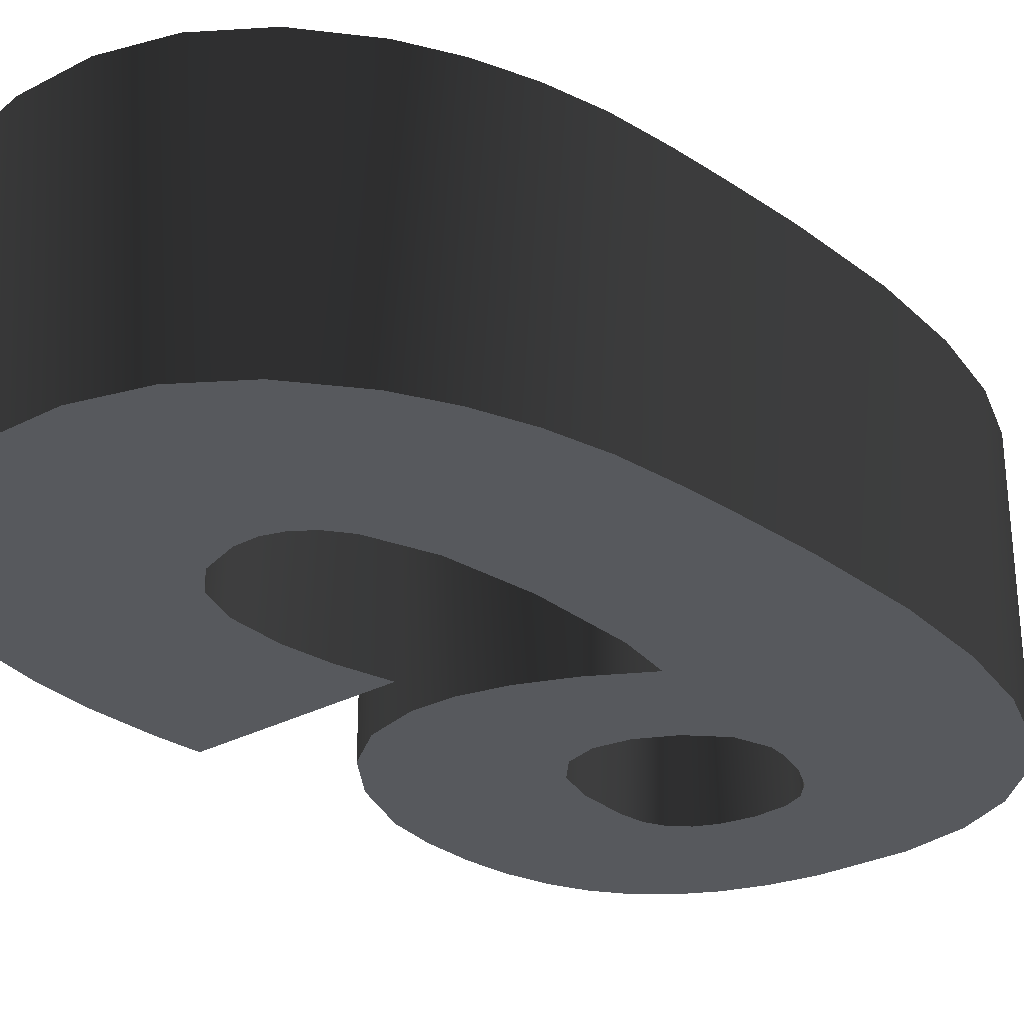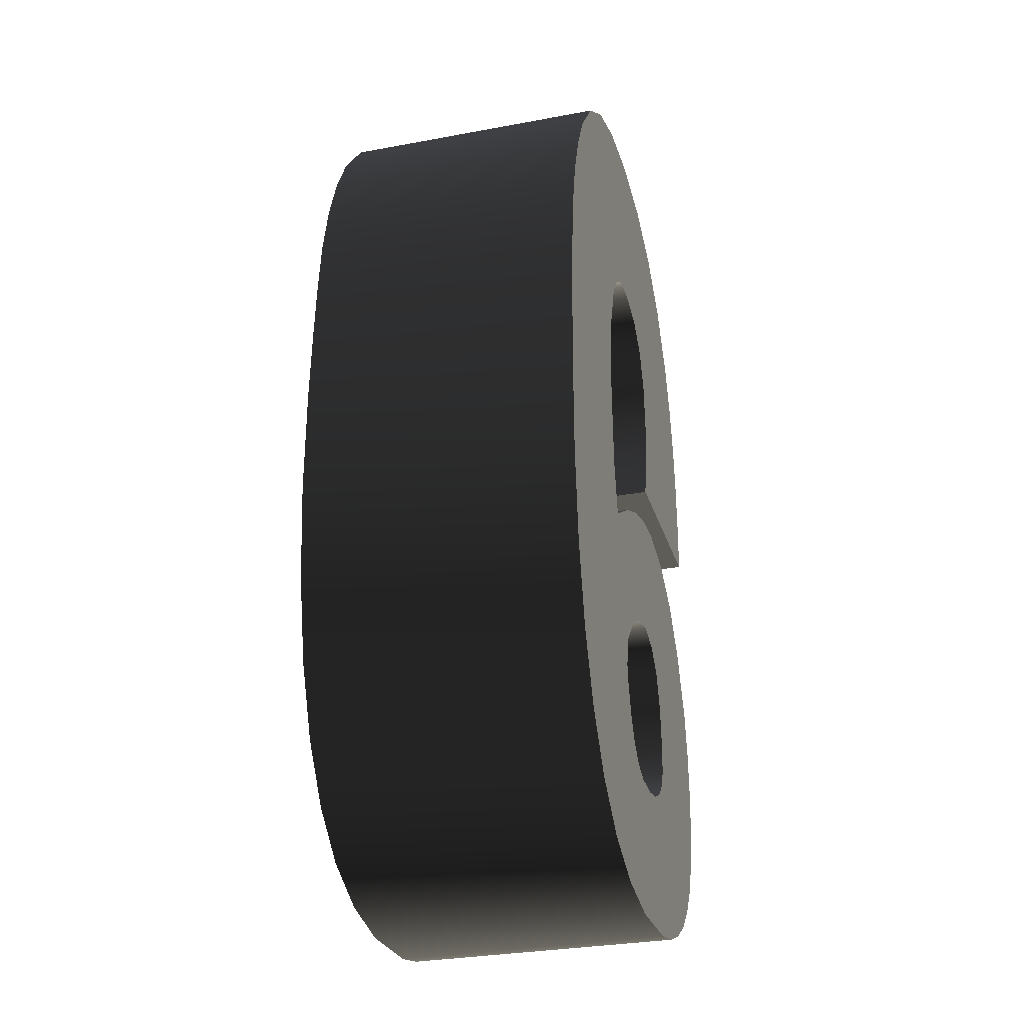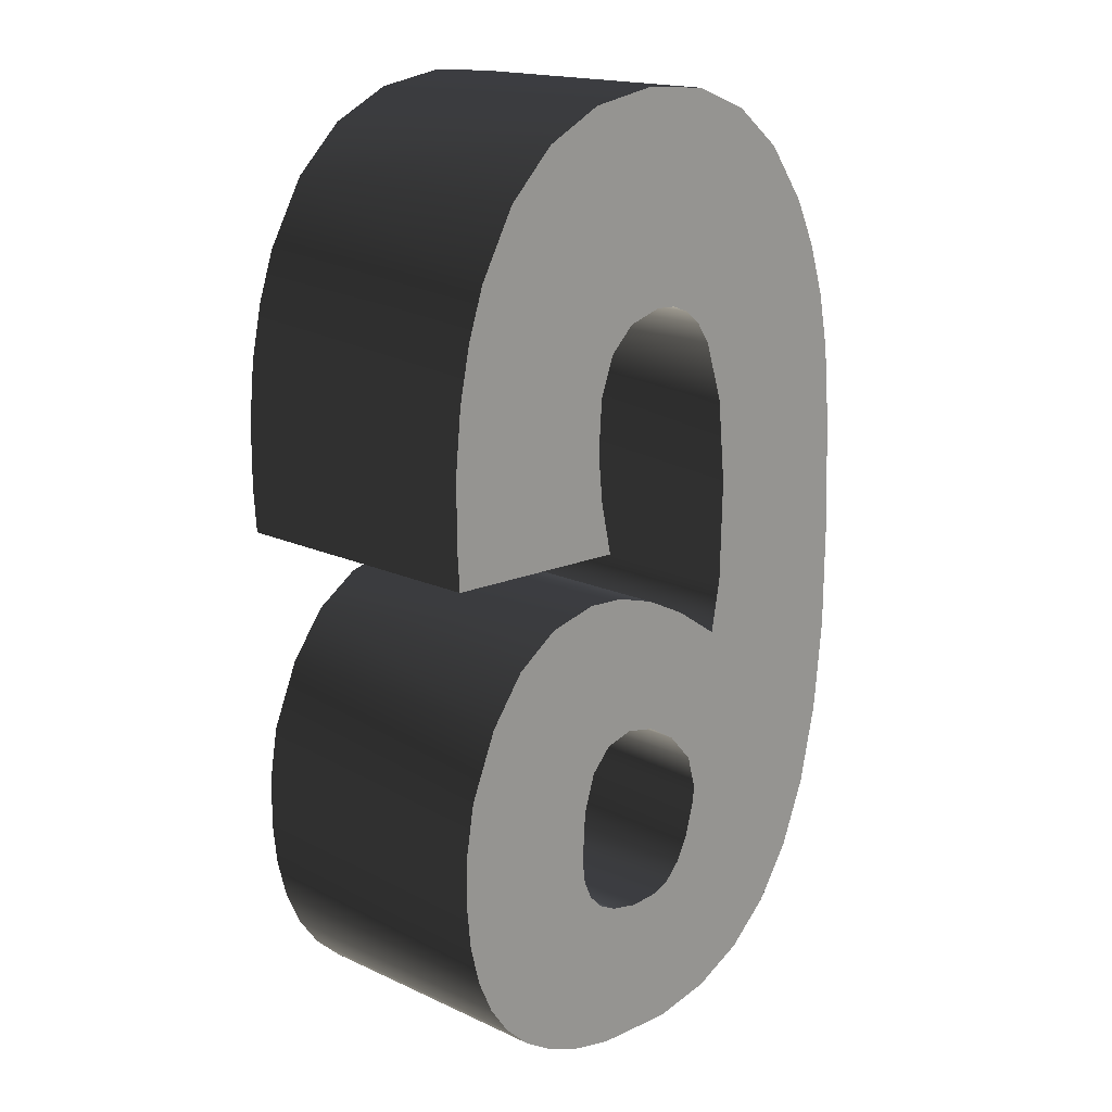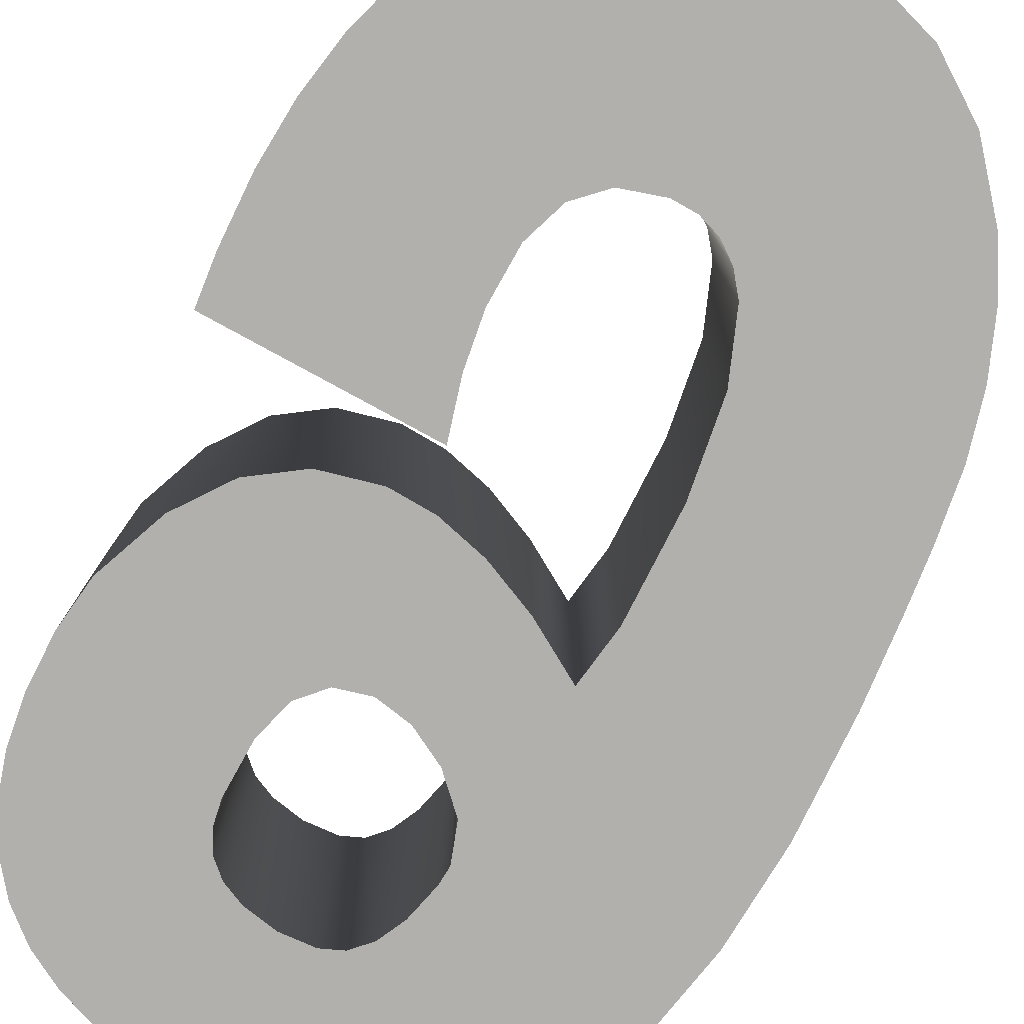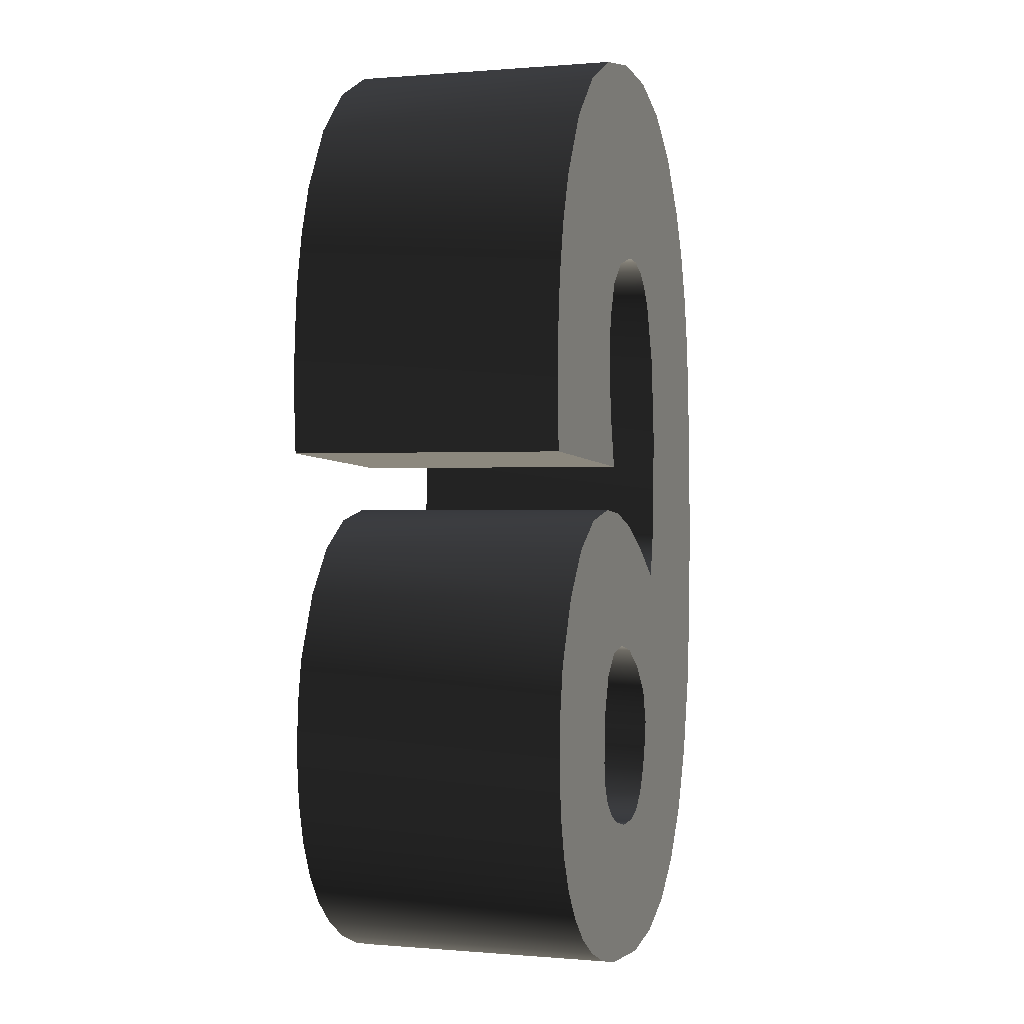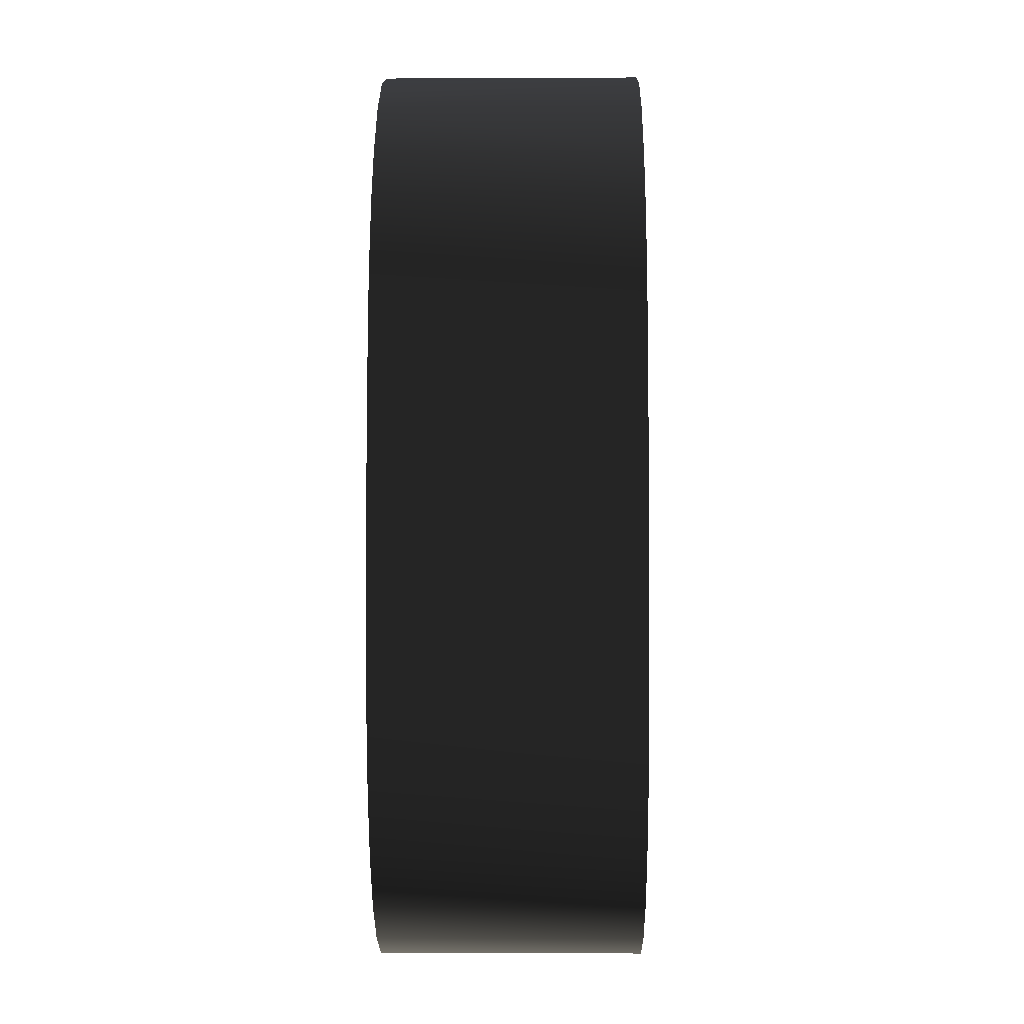
<metadata>
{"format":"obj","ext":"obj","renderer":"f3d","projection":"perspective","resolution":1024,"background":"white","views":[{"elev":-29.0,"azim":42.2,"up":"+Y"},{"elev":-30.7,"azim":105.1,"up":"+Z"},{"elev":17.5,"azim":-47.8,"up":"+Z"},{"elev":-78.8,"azim":-25.4,"up":"+Y"},{"elev":0.3,"azim":-72.0,"up":"+Z"},{"elev":-3.4,"azim":90.9,"up":"+Z"}]}
</metadata>
<code>
v -0.5593 0.5 -0.6813
v -0.5542 0.5 -0.7644
v -0.5542 0 -0.7644
v -0.5593 0 -0.6813
v -0.2466 0.5 -1.389
v -0.2524 0.5 -1.346
v -0.2524 0 -1.346
v -0.2466 0 -1.389
v -0.5584 0.5 -0.5655
v -0.5584 0 -0.5655
v -0.5474 0.5 -0.4586
v -0.5474 0 -0.4586
v -0.5262 0.5 -0.3606
v -0.5262 0 -0.3606
v -0.4948 0.5 -0.2715
v -0.4948 0 -0.2715
v -0.4266 0.5 -0.1549
v -0.4266 0 -0.1549
v -0.3364 0 -0.07014
v -0.3364 0.5 -0.07014
v -0.2243 0 -0.01726
v -0.2243 0.5 -0.01726
v -0.09019 0 0.003742
v -0.09019 0.5 0.003742
v 0.04189 0 -0.007125
v 0.04189 0.5 -0.007125
v 0.1571 0 -0.04954
v 0.1571 0.5 -0.04954
v 0.2553 0 -0.1235
v 0.2553 0.5 -0.1235
v 0.3367 0.5 -0.229
v 0.3367 0 -0.229
v 0.3814 0.5 -0.3169
v 0.3814 0 -0.3169
v 0.4152 0.5 -0.4131
v 0.4152 0 -0.4131
v 0.4379 0.5 -0.5176
v 0.4379 0 -0.5176
v 0.4498 0.5 -0.6303
v 0.4498 0 -0.6303
v 0.4563 0.5 -0.7314
v 0.4563 0 -0.7314
v 0.4628 0.5 -0.8752
v 0.4628 0 -0.8752
v 0.4618 0.5 -1.076
v 0.4618 0 -1.076
v 0.4438 0.5 -1.251
v 0.4438 0 -1.251
v 0.4088 0.5 -1.4
v 0.4088 0 -1.4
v 0.3568 0.5 -1.522
v 0.3568 0 -1.522
v 0.2878 0.5 -1.619
v 0.2878 0 -1.619
v 0.2018 0 -1.689
v 0.2018 0.5 -1.689
v 0.09888 0 -1.732
v 0.09888 0.5 -1.732
v -0.02107 0 -1.75
v -0.02107 0.5 -1.75
v -0.1833 0 -1.738
v -0.1833 0.5 -1.738
v -0.2661 0 -1.717
v -0.2661 0.5 -1.717
v -0.3383 0 -1.688
v -0.3383 0.5 -1.688
v -0.3999 0 -1.649
v -0.3999 0.5 -1.649
v -0.4508 0 -1.602
v -0.4508 0.5 -1.602
v -0.4911 0.5 -1.545
v -0.4911 0 -1.545
v -0.5208 0.5 -1.48
v -0.5208 0 -1.48
v -0.5398 0.5 -1.406
v -0.5398 0 -1.406
v -0.5482 0.5 -1.323
v -0.5482 0 -1.323
v -0.5452 0.5 -1.23
v -0.5452 0 -1.23
v -0.5298 0.5 -1.142
v -0.5298 0 -1.142
v -0.4785 0.5 -1.025
v -0.4785 0 -1.025
v -0.4117 0.5 -0.9401
v -0.4117 0 -0.9401
v -0.3295 0 -0.8879
v -0.3295 0.5 -0.8879
v -0.2319 0 -0.868
v -0.2319 0.5 -0.868
v -0.1552 0 -0.8746
v -0.1552 0.5 -0.8746
v -0.07317 0 -0.8996
v -0.07317 0.5 -0.8996
v 0.01432 0 -0.943
v 0.01432 0.5 -0.943
v 0.1072 0 -1.005
v 0.1072 0.5 -1.005
v 0.1262 0.5 -0.905
v 0.1262 0 -0.905
v 0.131 0.5 -0.7202
v 0.131 0 -0.7202
v 0.1142 0.5 -0.5635
v 0.1142 0 -0.5635
v 0.07634 0.5 -0.4531
v 0.07634 0 -0.4531
v 0.04954 0.5 -0.4153
v 0.04954 0 -0.4153
v 0.01749 0 -0.389
v 0.01749 0.5 -0.389
v -0.01982 0 -0.3744
v -0.01982 0.5 -0.3744
v -0.06239 0 -0.3713
v -0.06239 0.5 -0.3713
v -0.1322 0 -0.3893
v -0.1322 0.5 -0.3893
v -0.181 0 -0.4334
v -0.181 0.5 -0.4334
v -0.2088 0.5 -0.5034
v -0.2088 0 -0.5034
v -0.2155 0.5 -0.5995
v -0.2155 0 -0.5995
v -0.2061 0.5 -0.6898
v -0.2061 0 -0.6898
v -0.1842 0.5 -0.7853
v -0.1842 0 -0.7853
v -0.23 0.5 -1.425
v -0.23 0 -1.425
v -0.2027 0.5 -1.452
v -0.2027 0 -1.452
v -0.1648 0 -1.471
v -0.1648 0.5 -1.471
v -0.1086 0 -1.484
v -0.1086 0.5 -1.484
v -0.04953 0 -1.483
v -0.04953 0.5 -1.483
v -0.01244 0 -1.469
v -0.01244 0.5 -1.469
v 0.01818 0 -1.44
v 0.01818 0.5 -1.44
v 0.04234 0.5 -1.394
v 0.04234 0 -1.394
v 0.06004 0.5 -1.333
v 0.06004 0 -1.333
v 0.06344 0.5 -1.301
v 0.06344 0 -1.301
v 0.0449 0.5 -1.238
v 0.0449 0 -1.238
v -0.006009 0.5 -1.182
v -0.006009 0 -1.182
v -0.06637 0 -1.146
v -0.06637 0.5 -1.146
v -0.1271 0 -1.132
v -0.1271 0.5 -1.132
v -0.1839 0 -1.145
v -0.1839 0.5 -1.145
v -0.2237 0 -1.185
v -0.2237 0.5 -1.185
v -0.2466 0.5 -1.252
v -0.2466 0 -1.252
g font3d/61.obj
f 1 2 3
f 1 3 4
f 5 6 7
f 5 7 8
f 9 1 4
f 9 4 10
f 11 9 10
f 11 10 12
f 13 11 12
f 13 12 14
f 15 13 14
f 15 14 16
f 17 15 16
f 17 16 18
f 17 18 19
f 17 19 20
f 20 19 21
f 20 21 22
f 22 21 23
f 22 23 24
f 24 23 25
f 24 25 26
f 26 25 27
f 26 27 28
f 28 27 29
f 28 29 30
f 31 30 29
f 31 29 32
f 33 31 32
f 33 32 34
f 35 33 34
f 35 34 36
f 37 35 36
f 37 36 38
f 39 37 38
f 39 38 40
f 41 39 40
f 41 40 42
f 43 41 42
f 43 42 44
f 45 43 44
f 45 44 46
f 47 45 46
f 47 46 48
f 49 47 48
f 49 48 50
f 51 49 50
f 51 50 52
f 53 51 52
f 53 52 54
f 55 56 54
f 54 56 53
f 57 58 55
f 55 58 56
f 59 60 57
f 57 60 58
f 61 62 59
f 59 62 60
f 63 64 61
f 61 64 62
f 65 66 63
f 63 66 64
f 67 68 65
f 65 68 66
f 69 70 67
f 67 70 68
f 71 70 69
f 71 69 72
f 73 71 72
f 73 72 74
f 75 73 74
f 75 74 76
f 77 75 76
f 77 76 78
f 79 77 78
f 79 78 80
f 81 79 80
f 81 80 82
f 83 81 82
f 83 82 84
f 85 83 84
f 85 84 86
f 85 86 87
f 85 87 88
f 88 87 89
f 88 89 90
f 90 89 91
f 90 91 92
f 92 91 93
f 92 93 94
f 94 93 95
f 94 95 96
f 96 95 97
f 96 97 98
f 99 98 97
f 99 97 100
f 101 99 100
f 101 100 102
f 103 101 102
f 103 102 104
f 105 103 104
f 105 104 106
f 107 105 106
f 107 106 108
f 109 110 108
f 108 110 107
f 111 112 109
f 109 112 110
f 113 114 111
f 111 114 112
f 115 116 113
f 113 116 114
f 117 118 115
f 115 118 116
f 119 118 117
f 119 117 120
f 121 119 120
f 121 120 122
f 123 121 122
f 123 122 124
f 125 123 124
f 125 124 126
f 127 5 8
f 127 8 128
f 129 127 128
f 129 128 130
f 129 130 131
f 129 131 132
f 132 131 133
f 132 133 134
f 134 133 135
f 134 135 136
f 136 135 137
f 136 137 138
f 138 137 139
f 138 139 140
f 141 140 139
f 141 139 142
f 143 141 142
f 143 142 144
f 145 143 144
f 145 144 146
f 147 145 146
f 147 146 148
f 149 147 148
f 149 148 150
f 151 152 150
f 150 152 149
f 153 154 151
f 151 154 152
f 155 156 153
f 153 156 154
f 157 158 155
f 155 158 156
f 159 158 157
f 159 157 160
f 6 159 160
f 6 160 7
g font3d/62.obj
f 13 114 116
f 13 116 118
f 13 118 11
f 11 118 119
f 11 119 9
f 9 119 121
f 9 121 1
f 1 121 123
f 1 123 2
f 2 123 125
f 24 26 22
f 22 26 28
f 22 28 20
f 20 28 30
f 20 30 17
f 17 30 31
f 17 31 15
f 15 31 33
f 15 33 13
f 13 33 114
f 114 33 112
f 112 33 110
f 110 33 107
f 107 33 35
f 107 35 105
f 105 35 37
f 105 37 103
f 103 37 39
f 103 39 101
f 101 39 41
f 101 41 43
f 101 43 99
f 99 43 98
f 98 43 45
f 81 154 156
f 81 156 158
f 81 158 79
f 79 158 159
f 79 159 77
f 77 159 6
f 77 6 5
f 77 5 75
f 75 5 127
f 75 127 129
f 75 129 73
f 73 129 132
f 73 132 134
f 73 134 71
f 134 136 71
f 90 92 88
f 88 92 94
f 88 94 85
f 85 94 96
f 85 96 83
f 83 96 98
f 83 98 45
f 83 45 81
f 81 45 154
f 154 45 152
f 152 45 149
f 149 45 147
f 147 45 47
f 147 47 145
f 145 47 143
f 143 47 141
f 141 47 49
f 141 49 140
f 140 49 138
f 138 49 136
f 136 49 51
f 71 136 51
f 71 51 70
f 70 51 53
f 70 53 68
f 68 53 66
f 66 53 56
f 66 56 64
f 64 56 62
f 62 56 58
f 62 58 60
f 3 2 126
f 126 2 125
f 113 14 115
f 115 14 117
f 117 14 12
f 117 12 120
f 120 12 10
f 120 10 122
f 122 10 4
f 122 4 124
f 124 4 3
f 124 3 126
f 25 23 21
f 25 21 27
f 27 21 19
f 27 19 29
f 29 19 18
f 29 18 32
f 32 18 16
f 32 16 34
f 34 16 14
f 34 14 113
f 34 113 111
f 34 111 109
f 34 109 108
f 34 108 36
f 36 108 106
f 36 106 38
f 38 106 104
f 38 104 40
f 40 104 102
f 40 102 42
f 42 102 44
f 44 102 100
f 44 100 97
f 44 97 46
f 153 82 155
f 155 82 157
f 157 82 80
f 157 80 160
f 160 80 78
f 160 78 7
f 7 78 8
f 8 78 76
f 8 76 128
f 128 76 130
f 130 76 74
f 130 74 131
f 131 74 133
f 133 74 72
f 135 133 72
f 91 89 87
f 91 87 93
f 93 87 86
f 93 86 95
f 95 86 84
f 95 84 97
f 97 84 46
f 46 84 82
f 46 82 153
f 46 153 151
f 46 151 150
f 46 150 148
f 46 148 48
f 48 148 146
f 48 146 144
f 48 144 142
f 48 142 50
f 50 142 139
f 50 139 137
f 50 137 135
f 50 135 52
f 135 72 52
f 52 72 69
f 52 69 54
f 54 69 67
f 54 67 65
f 54 65 55
f 55 65 63
f 55 63 61
f 55 61 57
f 57 61 59

</code>
